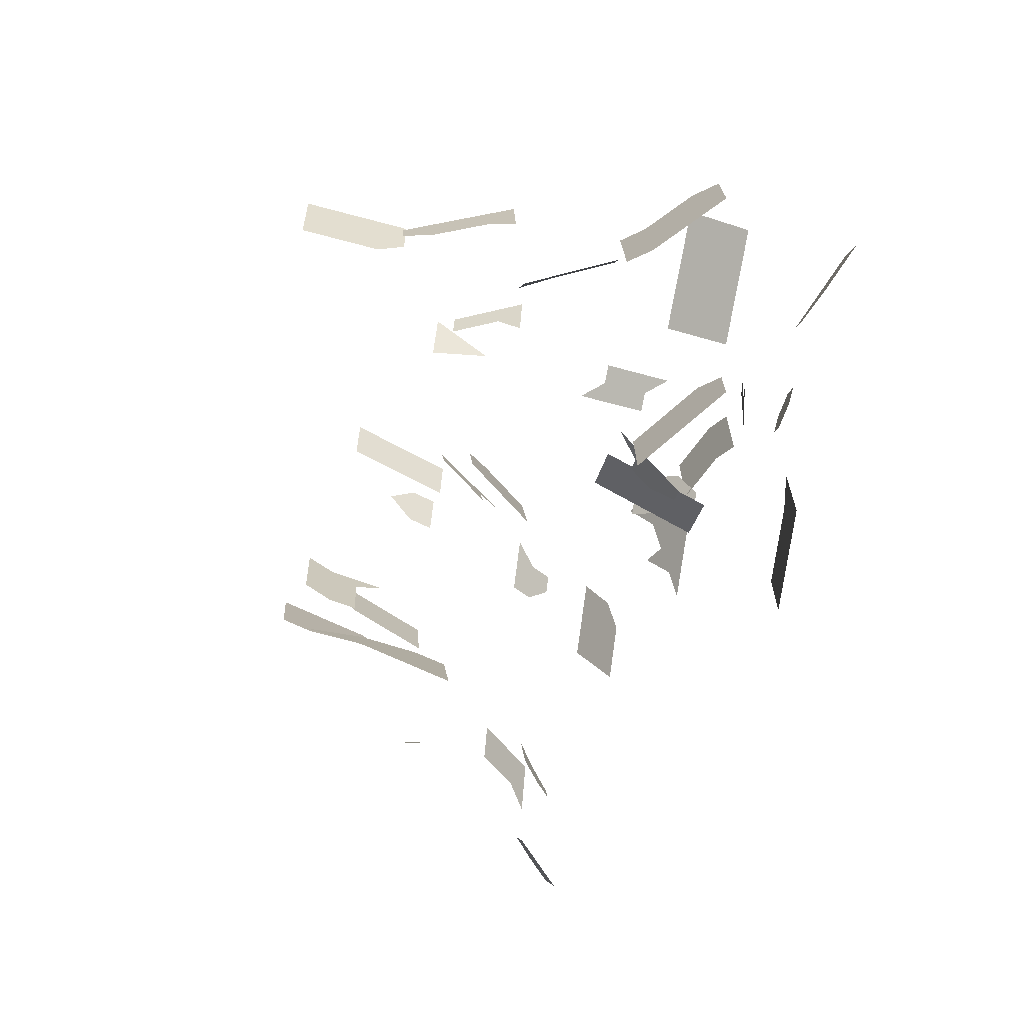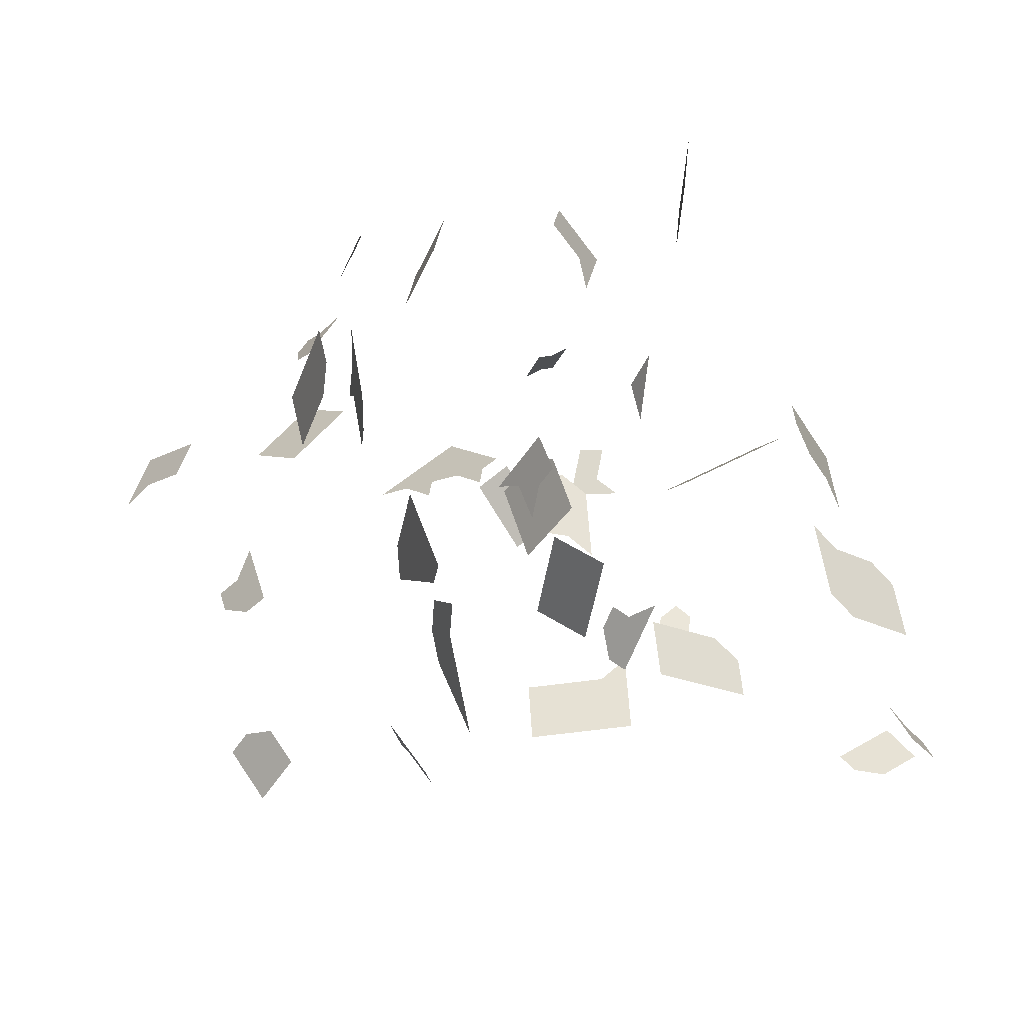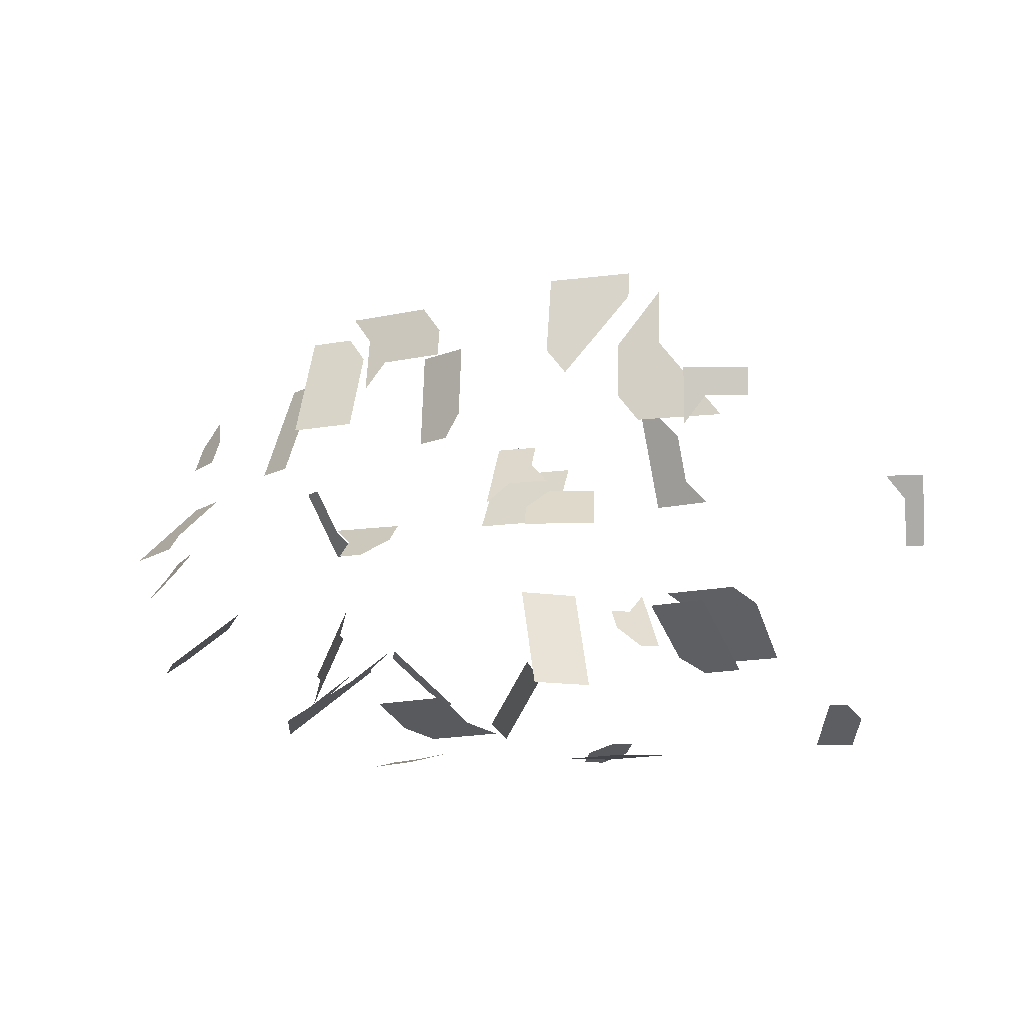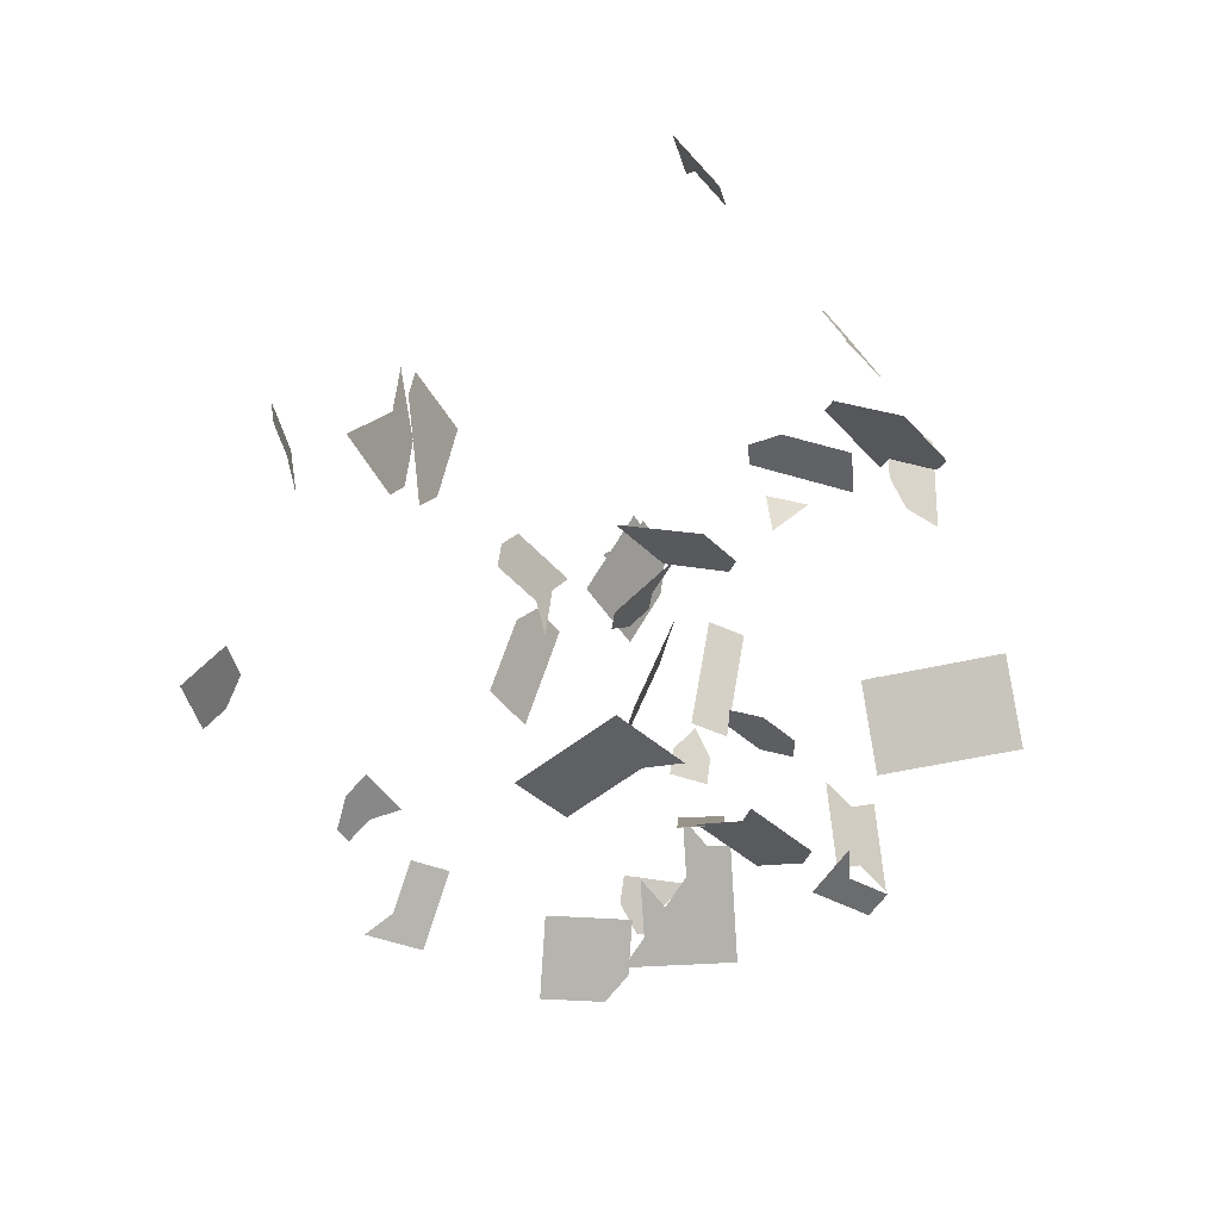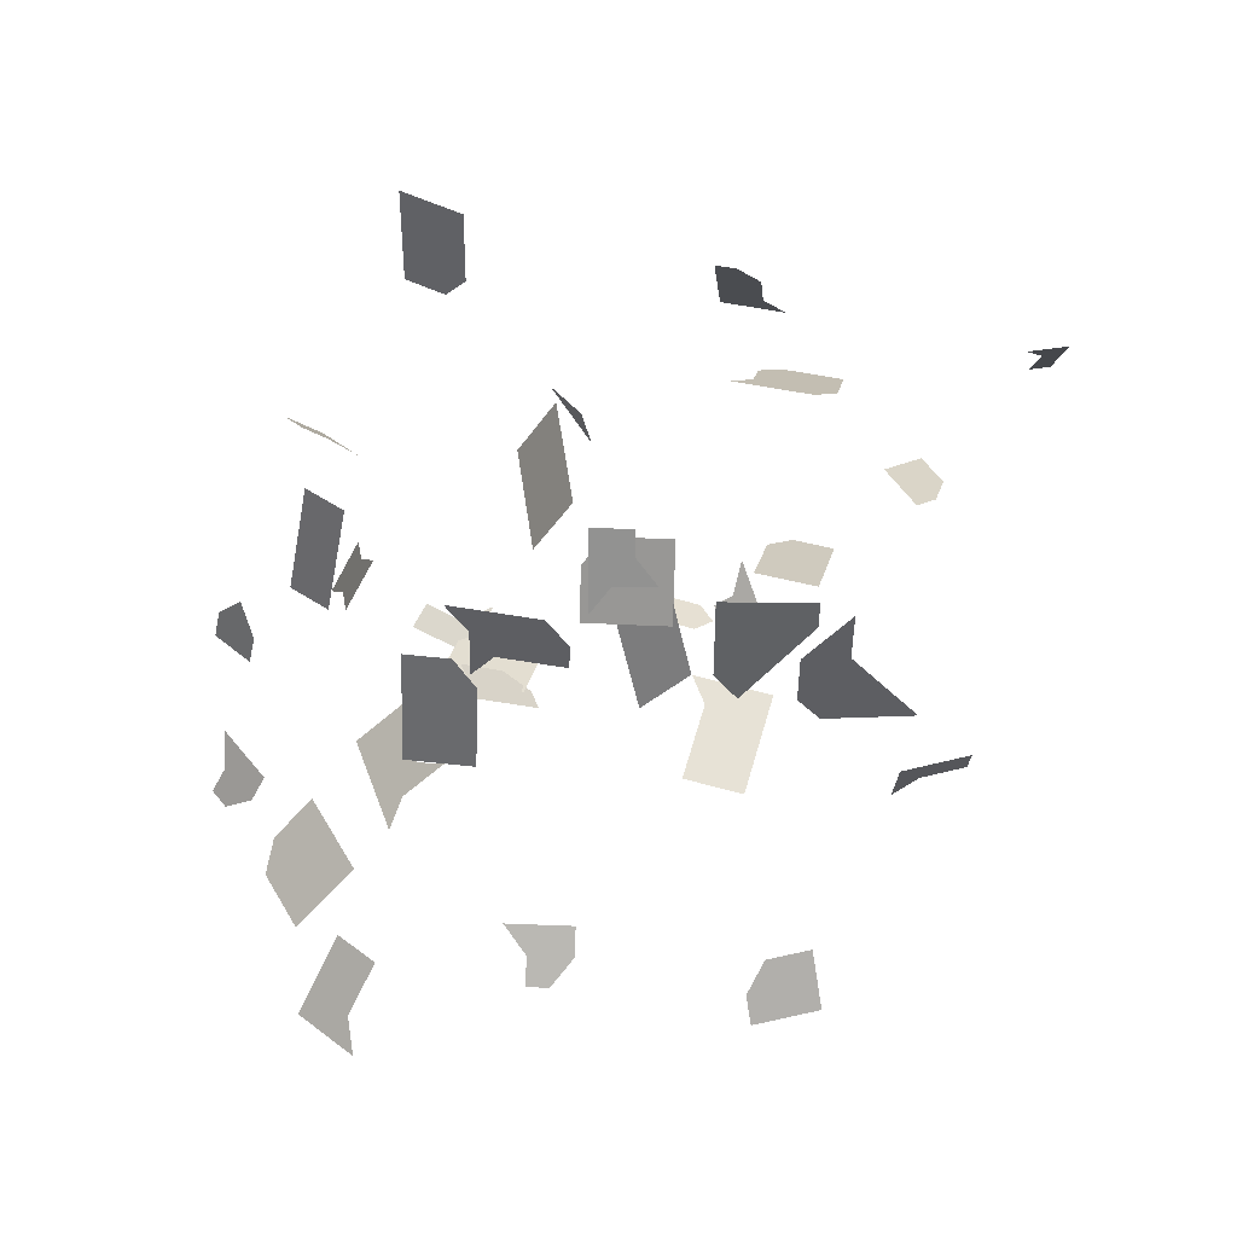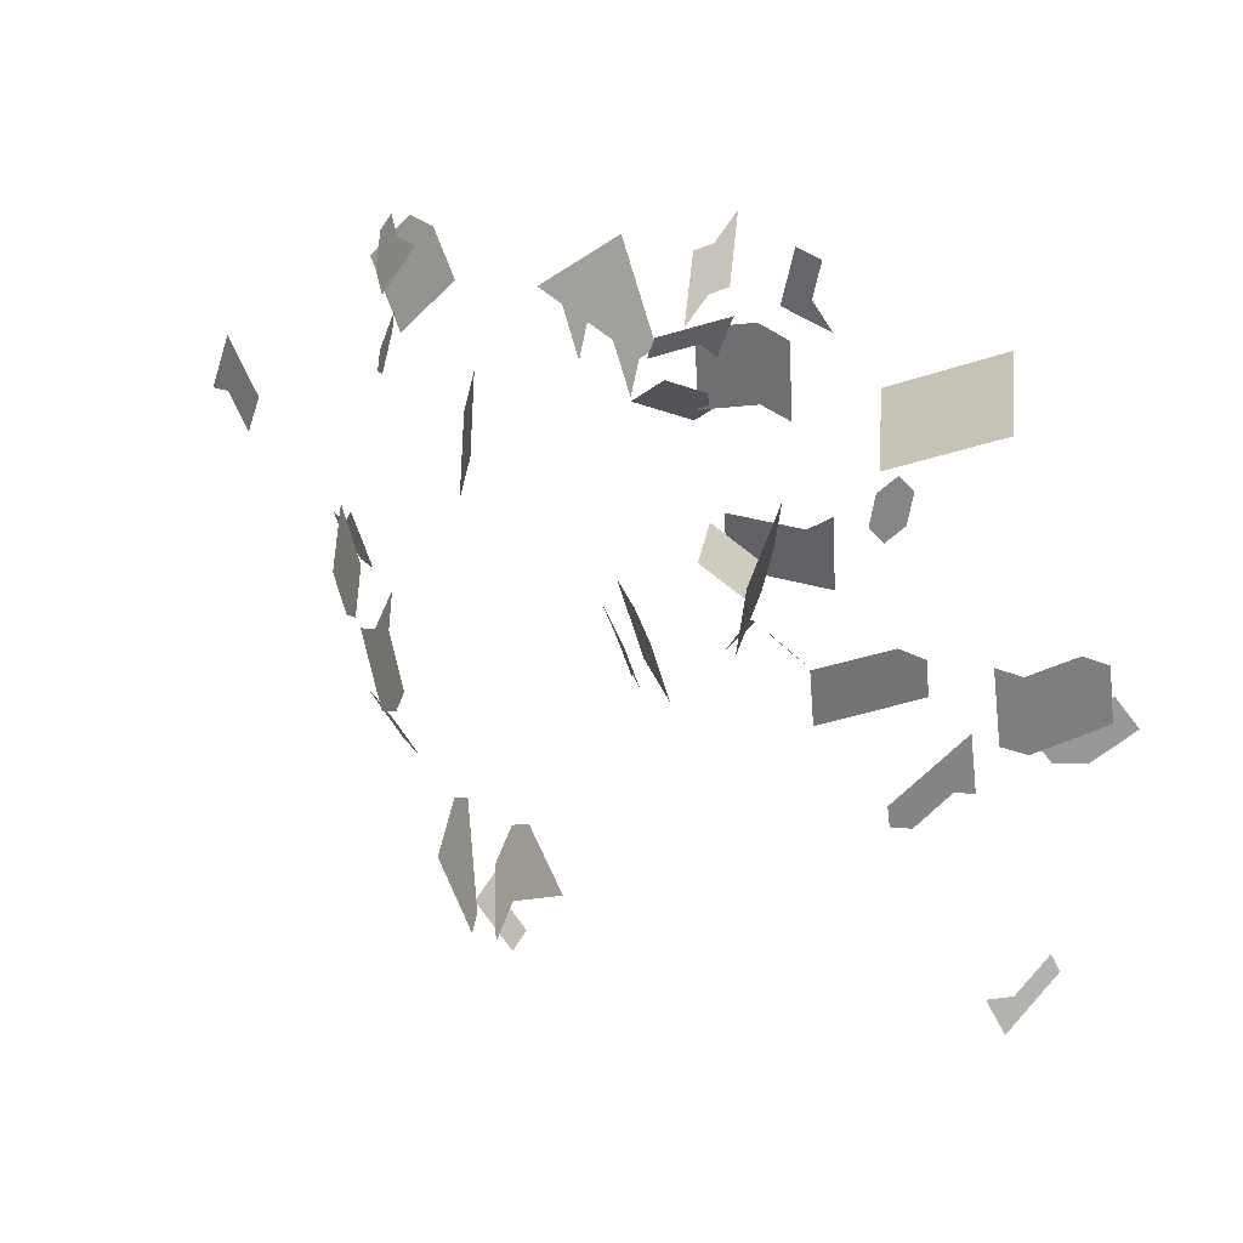
<metadata>
{"format":"obj","ext":"obj","renderer":"f3d","projection":"perspective","resolution":1024,"background":"white","views":[{"elev":-61.6,"azim":77.3,"up":"+Y"},{"elev":-32.7,"azim":1.5,"up":"+Y"},{"elev":-13.7,"azim":-54.1,"up":"+Z"},{"elev":-40.8,"azim":45.1,"up":"+Z"},{"elev":56.8,"azim":-70.2,"up":"+Z"},{"elev":37.1,"azim":18.6,"up":"+Y"}]}
</metadata>
<code>
o warning
v 0.02161 -2.775 0.3343
v 0.07382 -2.809 0.3343
v 0.05857 -2.832 0.2562
v 0.006365 -2.798 0.2562
v -0.4485 -1.898 1.06
v -0.4638 -1.959 1.06
v -0.4911 -1.952 0.9817
v -0.4758 -1.891 0.9817
v -0.07866 -2.574 1.048
v -0.05811 -2.633 1.048
v -0.1009 -2.648 0.9784
v -0.1215 -2.589 0.9784
v 0.3709 -2.015 1.612
v 0.3642 -2.077 1.612
v 0.36 -2.077 1.53
v 0.3667 -2.014 1.53
v 0.118 -2.924 0.02276
v -0.04646 -2.934 0.004849
v -0.05015 -2.871 0.004849
v 0.1143 -2.861 0.02276
v 0.8862 -2.988 0.6386
v 1.009 -2.971 0.529
v 1.001 -2.909 0.529
v 0.8775 -2.926 0.6386
v 0.05211 -2.728 0.4905
v -0.05229 -2.66 0.4905
v -0.03704 -2.637 0.5686
v 0.06736 -2.705 0.5686
v -0.8246 -2.483 0.9746
v -0.8531 -2.362 0.9746
v -0.8247 -2.355 1.052
v -0.7962 -2.477 1.052
v -0.3225 -2.155 0.2713
v -0.2807 -2.205 0.3233
v -0.2866 -2.294 0.3752
v -0.3701 -2.196 0.2713
v -1.098 -2.837 0.4751
v -1.038 -2.818 0.5287
v -1.019 -2.877 0.5287
v -0.4878 -3.054 1.198
v -0.4534 -3.041 1.36
v -0.4325 -3.1 1.36
v -0.4669 -3.112 1.198
v -0.6207 -2.532 1.301
v -0.6312 -2.47 1.301
v -0.6304 -2.407 1.383
v -0.6093 -2.53 1.383
v -0.725 -2.524 1.207
v -0.7393 -2.463 1.207
v -0.7109 -2.457 1.285
v 0.0802 -2.315 0.1354
v 0.07256 -2.19 0.1354
v -0.00389 -2.195 0.167
v 0.003743 -2.32 0.167
v 0.7695 -2.713 1.091
v 0.7779 -2.775 1.091
v 0.8188 -2.832 1.015
v 0.8021 -2.708 1.015
v 0.9747 -2.723 0.529
v 0.9834 -2.785 0.529
v 1.045 -2.777 0.4742
v 0.6751 -2.198 0.429
v 0.5649 -2.257 0.429
v 0.5454 -2.22 0.3572
v 0.6556 -2.161 0.3572
v -0.867 -1.866 0.5756
v -0.8241 -1.892 0.6415
v -0.8567 -1.945 0.6415
v -0.8996 -1.919 0.5756
v -0.6111 -2.657 1.219
v -0.5997 -2.655 1.301
v -0.5892 -2.717 1.301
v -0.6006 -2.719 1.219
v -1.117 -2.777 0.4751
v -1.057 -2.758 0.5287
v -0.2748 -2.115 0.2713
v -0.233 -2.164 0.3233
v -0.1373 -2.768 0.766
v -0.04591 -2.74 0.9013
v -0.02747 -2.799 0.9013
v -0.1189 -2.827 0.766
v 0.6717 -2.059 0.2136
v 0.7108 -2.132 0.3572
v 0.6166 -2.088 0.2136
v -0.406 -2.057 0.1674
v -0.4477 -2.008 0.1155
v -0.4 -1.967 0.1155
v -0.3583 -2.017 0.1674
v 0.6719 -2.726 1.319
v 0.7045 -2.721 1.243
v 0.6961 -2.659 1.243
v 0.6636 -2.664 1.319
v 0.3528 -2.803 0.09974
v 0.4081 -2.745 0.07865
v 0.3628 -2.702 0.07865
v 0.3075 -2.76 0.09974
v -0.1131 -1.87 0.4302
v -0.1296 -1.842 0.3542
v -0.07552 -1.81 0.3542
v -0.05902 -1.839 0.4302
v 0.07539 -1.701 0.903
v 0.05655 -1.761 0.903
v 0.07909 -1.834 0.8324
v 0.1168 -1.715 0.8324
v -0.007707 -2.133 0.167
v -0.7394 -2.335 1.285
v -0.7679 -2.342 1.207
v -0.9747 -2.075 0.2975
v -1.015 -2.123 0.2975
v -1.064 -2.082 0.2447
v -1.024 -2.034 0.2447
v -1.332 -2.275 0.5389
v -1.352 -2.335 0.5389
v -1.408 -2.316 0.4806
v -1.388 -2.257 0.4806
v -0.4363 -3.035 1.441
v -0.4154 -3.094 1.441
v -0.9776 -2.799 0.5824
v -0.9588 -2.859 0.5824
v -1.241 -2.372 0.6557
v -1.221 -2.313 0.6557
v -0.9168 -2.205 0.4031
v -0.8767 -2.157 0.4031
v -0.5013 -2.138 0.1674
v -0.549 -2.178 0.1674
v -0.6384 -2.169 0.1155
v -0.5431 -2.089 0.1155
v -0.3925 -3.249 1.043
v -0.3691 -3.307 1.043
v -0.3764 -3.31 0.9602
v 0.7987 -2.811 0.6935
v 0.816 -2.935 0.6935
v 0.8603 -2.802 0.6386
v -0.04251 -1.867 0.5063
v -0.08005 -1.927 0.5824
v -0.9099 -1.839 0.5097
v -1.372 -2.394 0.5389
v -1.448 -2.434 0.4806
v -0.1136 -2.317 0.258
v -0.1598 -2.359 0.258
v -0.1185 -2.404 0.2023
v -0.3736 -3.212 1.441
v -0.3907 -3.218 1.36
v -0.8773 -1.786 0.5097
v -0.8344 -1.812 0.5756
v -0.004978 -1.807 0.4302
v 0.01153 -1.836 0.5063
v -0.3972 -2.04 1.293
v -0.4245 -2.033 1.215
v -0.4092 -1.972 1.215
v -0.3819 -1.979 1.293
v -0.6934 -1.894 1.055
v -0.7193 -1.884 0.9765
v -0.6973 -1.826 0.9765
v -0.6715 -1.835 1.055
v -0.08035 -2.707 0.9784
v -0.1026 -2.781 0.9091
v -0.1437 -2.663 0.9091
v 0.1148 -2.905 0.4449
v 0.1642 -2.943 0.4449
v 0.1326 -2.984 0.38
v -0.03708 -2.606 0.969
v -0.000209 -2.725 0.969
v -0.08278 -2.62 0.9013
v 0.4352 -2.279 0.3572
v 0.4547 -2.316 0.429
v 1.062 -2.9 0.4742
v 0.1958 -2.903 0.5097
v 0.2768 -2.9 0.5746
v 0.2136 -2.982 0.4449
v 0.4181 -2.644 0.05757
v 0.7612 -2.651 1.091
v -0.03799 -1.751 0.2781
v 0.3176 -2.659 0.07865
v -0.4791 -2.019 1.06
v -1.26 -2.431 0.6557
v -0.1962 -2.226 0.3695
v -0.2424 -2.268 0.3695
v -0.3223 -3.423 1.043
v -0.2989 -3.481 1.043
v -0.2828 -3.541 0.9602
v -0.3296 -3.426 0.9602
v 0.2489 -2.405 1.059
v 0.2196 -2.46 1.059
v 0.2354 -2.469 0.9782
v 0.2003 -2.919 0.03172
v 0.2077 -3.044 0.03172
v 0.1254 -3.049 0.02276
v 0.3728 -2.601 0.05757
v 0.1463 -2.864 0.5097
v -0.03755 -2.692 1.048
v -0.5064 -2.012 0.9817
v -0.3939 -1.912 1.215
v -0.3665 -1.919 1.293
v 0.1043 -2.763 0.4905
v 0.1196 -2.74 0.5686
v -0.8103 -2.544 0.9746
v -0.7819 -2.538 1.052
v -0.6754 -1.767 0.9765
v -0.6496 -1.777 1.055
v -0.759 -1.785 0.6415
v -0.6457 -1.845 1.133
v -0.6321 -2.534 1.219
v -0.2071 -2.619 0.8397
v -0.1012 -2.56 0.9013
v 0.3515 -2.076 1.364
v 0.3582 -2.014 1.364
v 0.3441 -2.995 0.4901
v 0.3384 -2.933 0.4901
v 0.2709 -2.939 0.5378
v 0.2766 -3.001 0.5378
v -0.3698 -3.277 1.36
v -0.3527 -3.271 1.441
v -0.1647 -2.446 0.2023
v -0.206 -2.401 0.258
v -1.001 -3.414 0.5042
v -1.035 -3.362 0.5042
v -0.9869 -3.33 0.5639
v -0.9527 -3.383 0.5639
v -0.3545 -3.301 1.208
v -0.3472 -3.298 1.29
v -0.3165 -3.353 1.373
v -0.3311 -3.359 1.208
v -0.4079 -3.224 1.279
v 0.4734 -2.92 0.3947
v 0.4791 -2.983 0.3947
v -0.654 -2.474 1.136
v -0.4714 -3.603 1.048
v -0.4603 -3.595 0.9659
v -0.4844 -3.536 0.8841
v -0.5067 -3.551 1.048
v -0.9045 -3.351 0.6236
v -0.2886 -2.31 0.3695
v 1.071 -2.962 0.4742
v -0.1287 -2.938 -0.004107
v -0.1324 -2.876 -0.004108
v 0.8598 -3.274 0.2505
v 0.9 -3.322 0.2505
v 0.9575 -3.274 0.2155
v 0.9174 -3.226 0.2155
v 0.3996 -2.345 0.429
v 0.38 -2.309 0.3572
v 0.1929 -2.794 0.03172
v 0.01823 -2.785 0.969
v 0.182 -3.022 0.38
v 0.7937 -2.646 1.015
v 0.7303 -2.168 0.429
v 0.8516 -2.74 0.6386
v 0.7814 -2.687 0.6935
v 0.7128 -2.783 1.243
v -0.4596 -2.187 0.2194
v -0.4655 -2.277 0.2713
v -0.4841 -3.119 1.117
v -0.446 -3.171 1.198
v -0.3779 -3.243 1.208
v -1.015 -2.68 0.5824
v -0.5883 -2.653 1.383
v -0.9435 -1.938 0.2447
v -0.8945 -1.979 0.2975
v 0.03366 -2.077 0.05717
v 0.1124 -2.091 0.07847
v 0.18 -2.167 0.09977
v 0.02242 -2.138 0.05717
v 0.354 -2.013 1.281
v -0.1926 -2.589 0.766
v -0.1742 -2.648 0.766
v 0.9925 -3.592 0.9527
v 0.9626 -3.537 0.9527
v 0.9012 -3.499 1.027
v 0.9608 -3.609 1.027
v 0.9977 -3.322 0.2155
v -0.1213 -3.063 -0.004107
v -0.03907 -3.058 0.004849
v -0.7965 -2.061 0.4031
v -0.8544 -1.931 0.2975
v -0.7564 -2.013 0.4031
v -0.1453 -2.392 0.2303
v 0.00756 -2.382 0.167
v -0.1492 -2.329 0.2303
v -0.08279 -2.706 0.3343
v -0.09804 -2.729 0.2562
v 0.3844 -1.891 1.612
v 0.3801 -1.89 1.53
v 0.08783 -2.44 0.1354
v -0.8844 -3.487 0.5639
v -0.8363 -3.456 0.6236
v -0.4009 -3.706 1.048
v -0.3898 -3.698 0.9659
v 1.056 -3.557 0.8034
v 1.026 -3.502 0.8034
v 1.113 -3.225 0.1455
v 1.073 -3.177 0.1455
v 0.05614 -1.954 0.05717
v 0.1349 -1.968 0.07847
v 0.3674 -1.889 1.281
v 0.3716 -1.889 1.364
v -0.007361 -1.675 1.044
v -0.0262 -1.735 1.044
v -0.1606 -2.142 0.2303
v -0.1568 -2.205 0.2303
v 0.2624 -2.341 1.14
v 0.2038 -2.452 1.14
v -0.315 -3.42 1.125
v 0.5579 -3.101 0.3471
v 0.5466 -2.976 0.3471
v 0.4904 -3.107 0.3947
v 0.5064 -2.147 0.2136
v -0.9326 -3.519 0.5042
v 0.2879 -3.126 0.5378
v 0.3554 -3.119 0.4901
v 1.033 -3.129 0.1455
v 0.341 -2.236 0.2136
v 0.3962 -2.206 0.2136
f 1 2 3 4
f 5 6 7 8
f 9 10 11 12
f 13 14 15 16
f 17 18 19 20
f 21 22 23 24
f 25 26 27 28
f 29 30 31 32
f 33 34 35 36
f 37 38 39
f 40 41 42 43
f 44 45 46 47
f 48 49 50
f 51 52 53 54
f 55 56 57 58
f 59 60 61
f 62 63 64 65
f 66 67 68 69
f 70 71 72 73
f 74 75 38 37
f 76 77 34 33
f 78 79 80 81
f 82 83 65 84
f 85 86 87 88
f 89 90 91 92
f 93 94 95 96
f 97 98 99 100
f 101 102 103 104
f 105 53 52
f 106 50 49 107
f 108 109 110 111
f 112 113 114 115
f 116 117 42 41
f 118 119 39 38
f 120 113 112 121
f 122 109 108 123
f 124 125 126 127
f 128 129 130
f 131 132 24 133
f 100 134 135 97
f 136 66 69
f 88 76 33 85
f 113 137 138 114
f 139 140 141
f 117 142 143 42
f 66 136 144 145
f 134 100 146 147
f 148 149 150 151
f 152 153 154 155
f 11 156 157 158
f 159 160 161
f 162 163 79 164
f 165 64 63 166
f 167 61 60 23
f 160 168 169 170
f 171 95 94
f 172 91 90 55
f 100 99 173 146
f 96 95 174
f 149 175 6 150
f 113 120 176 137
f 139 177 178 140
f 179 180 181 182
f 183 184 185
f 186 187 188 17
f 95 171 189 174
f 168 160 159 190
f 191 156 11 10
f 175 192 7 6
f 150 193 194 151
f 195 25 28 196
f 197 29 32 198
f 154 199 200 155
f 66 145 201 67
f 152 155 202
f 70 203 44 71
f 11 158 204 12
f 162 164 205
f 15 206 207 16
f 208 209 210 211
f 212 143 142 213
f 214 141 140 215
f 216 217 218 219
f 220 221 222 223
f 224 143 212
f 225 209 208 226
f 44 203 227 45
f 202 155 200
f 48 198 32 49
f 228 229 230 231
f 232 219 218
f 233 215 140 178
f 23 22 234 167
f 19 18 235 236
f 237 238 239 240
f 166 241 242 165
f 17 20 243 186
f 21 24 132
f 182 130 129 179
f 79 163 244 80
f 161 160 170 245
f 246 172 55 58
f 83 247 62 65
f 133 248 249 131
f 250 90 89
f 127 86 85 124
f 124 251 252 125
f 253 43 254
f 128 255 220 129
f 133 60 59 248
f 250 56 55 90
f 38 75 256 118
f 72 71 257
f 111 258 259 108
f 260 261 262 263
f 264 207 206
f 265 205 164 266
f 267 268 269 270
f 271 239 238
f 272 235 18 273
f 33 36 251 124
f 40 43 253
f 33 124 85
f 274 259 275 276
f 277 278 54 279
f 280 1 4 281
f 282 13 16 283
f 1 25 195 2
f 5 193 150 6
f 54 278 284 51
f 275 259 258
f 47 257 71 44
f 143 224 254 43
f 221 220 255
f 143 43 42
f 285 219 232 286
f 228 287 288 229
f 267 289 290 268
f 271 291 292 239
f 260 293 294 261
f 264 295 296 207
f 101 297 298 102
f 105 299 300 53
f 274 123 108 259
f 184 183 301 302
f 180 179 303
f 304 305 226 306
f 65 64 307 84
f 1 280 26 25
f 17 188 273 18
f 79 78 266 164
f 32 31 107 49
f 300 279 54 53
f 219 285 308 216
f 211 309 310 208
f 239 292 311 240
f 242 312 313 165
f 207 296 283 16
f 23 60 133 24
f 220 223 303 179
f 225 226 305
f 220 179 129
f 310 306 226 208
f 64 165 313 307

</code>
